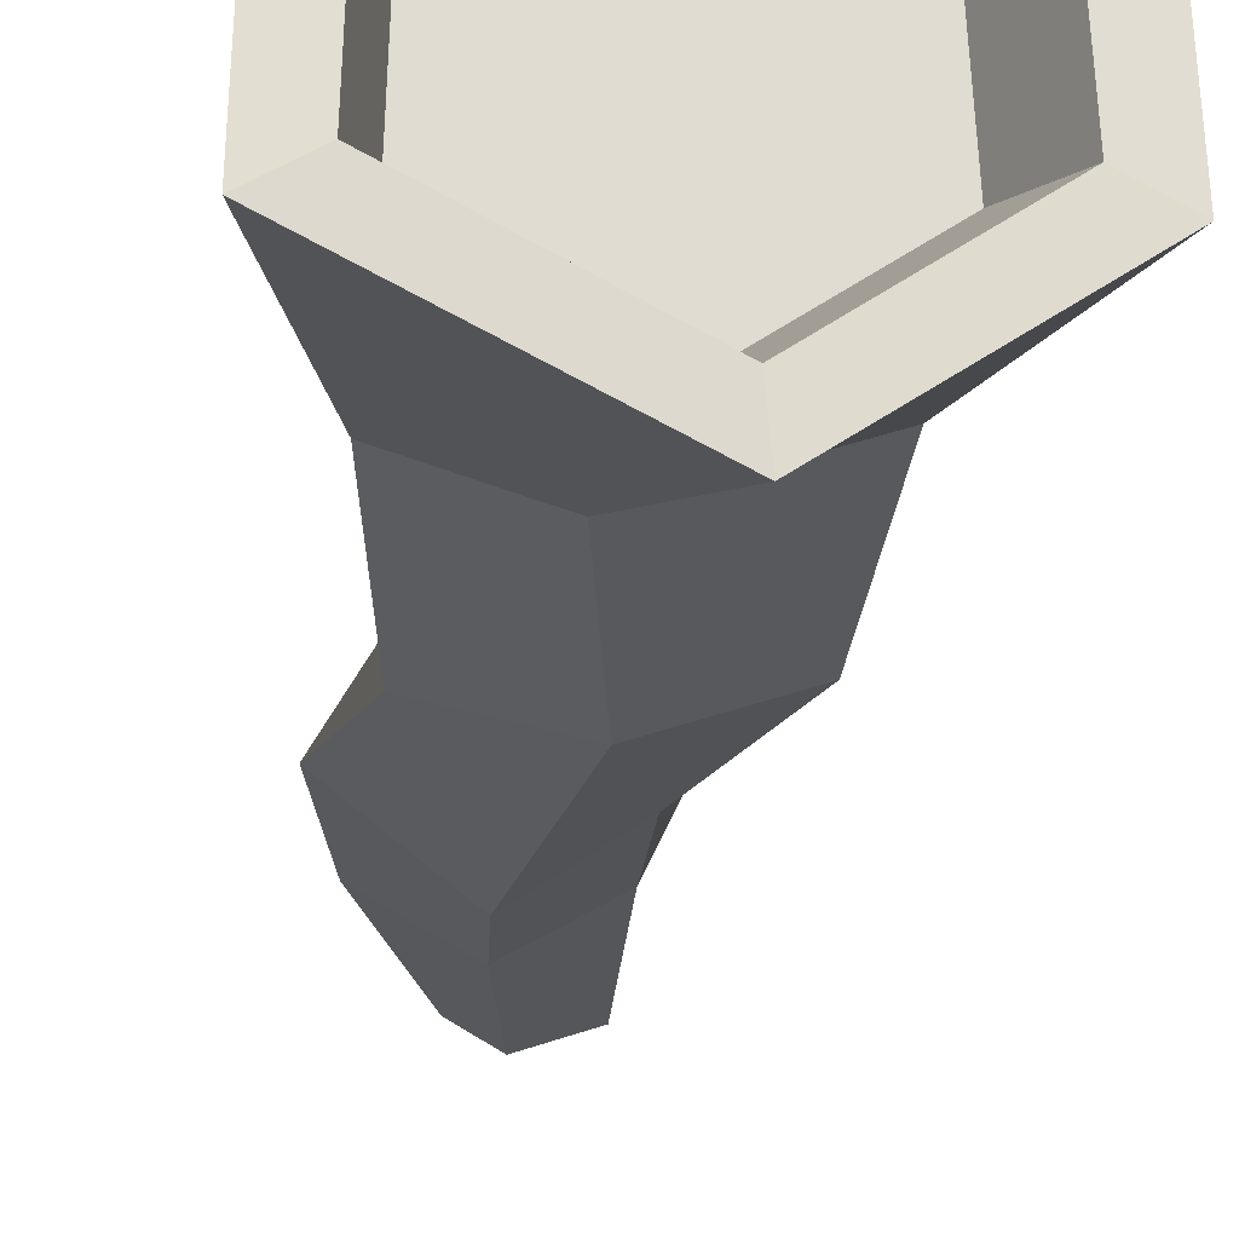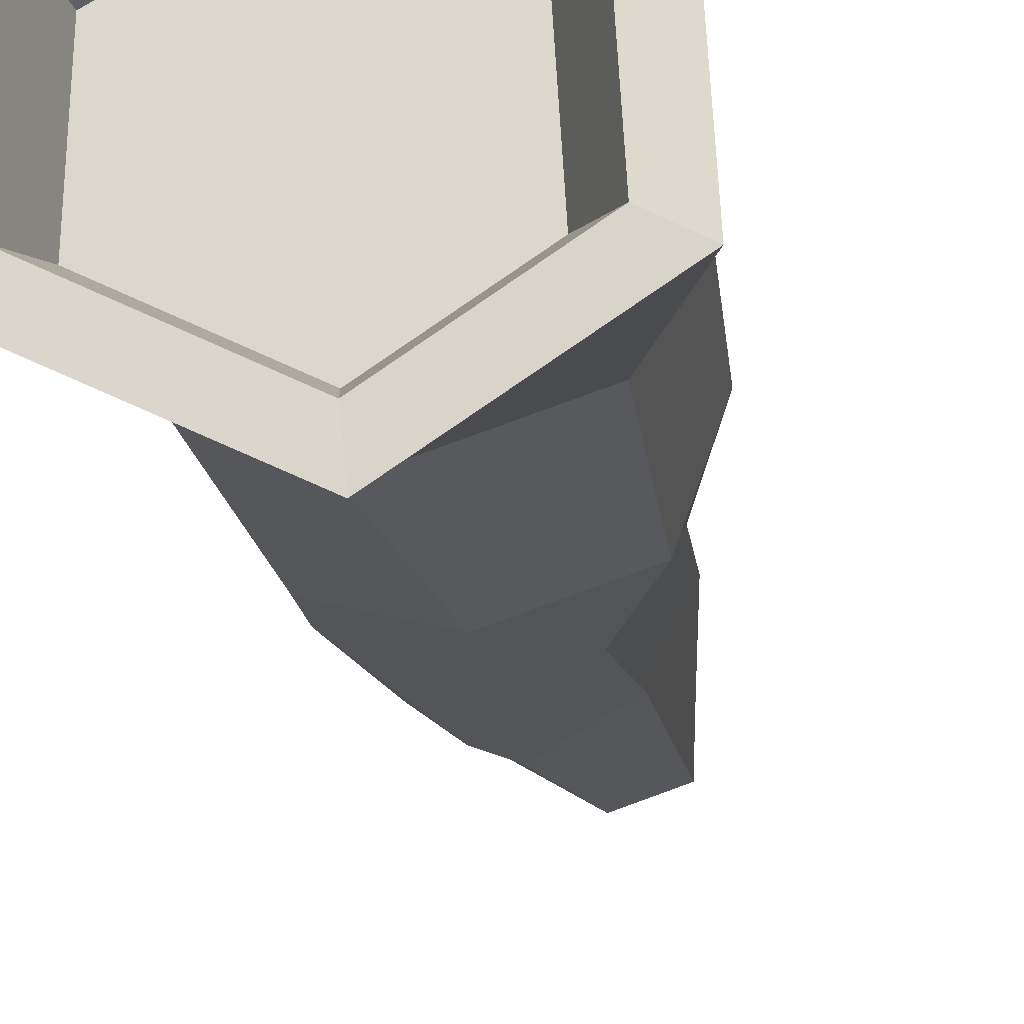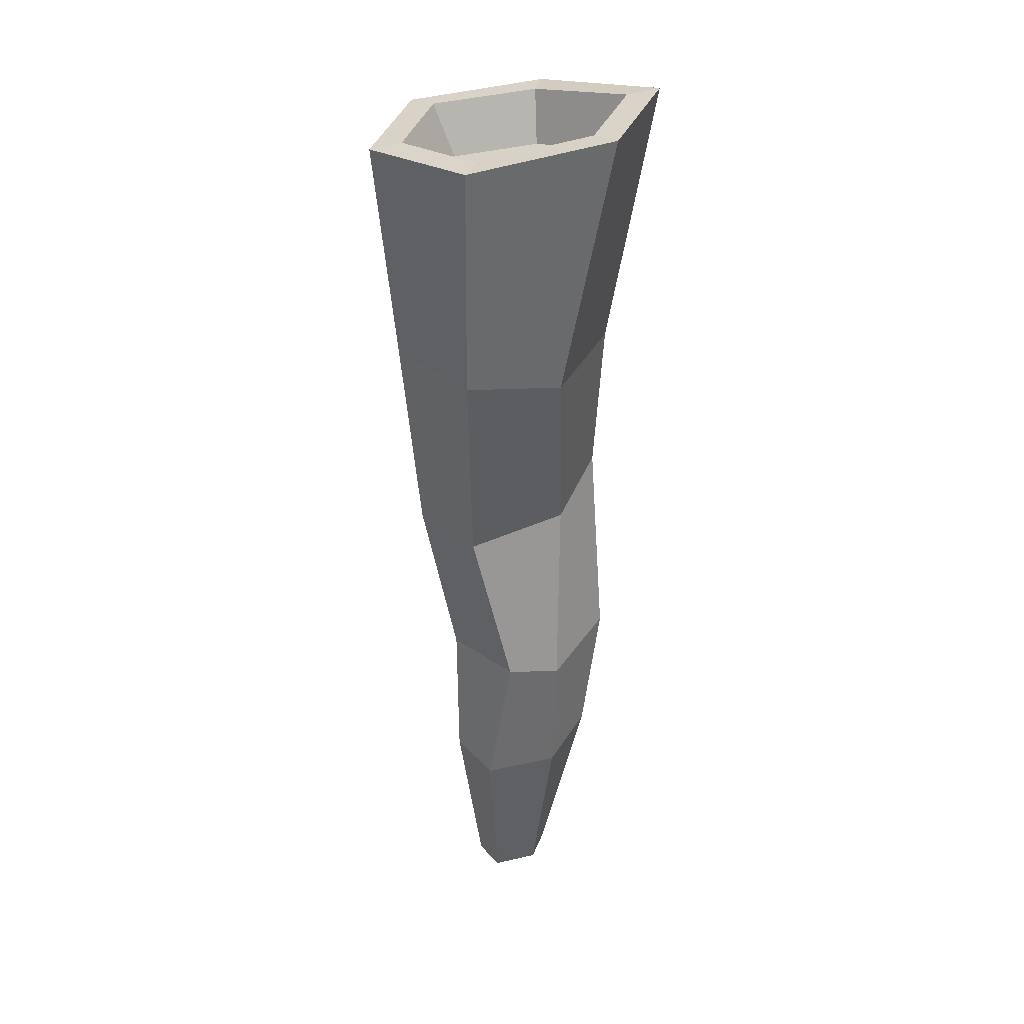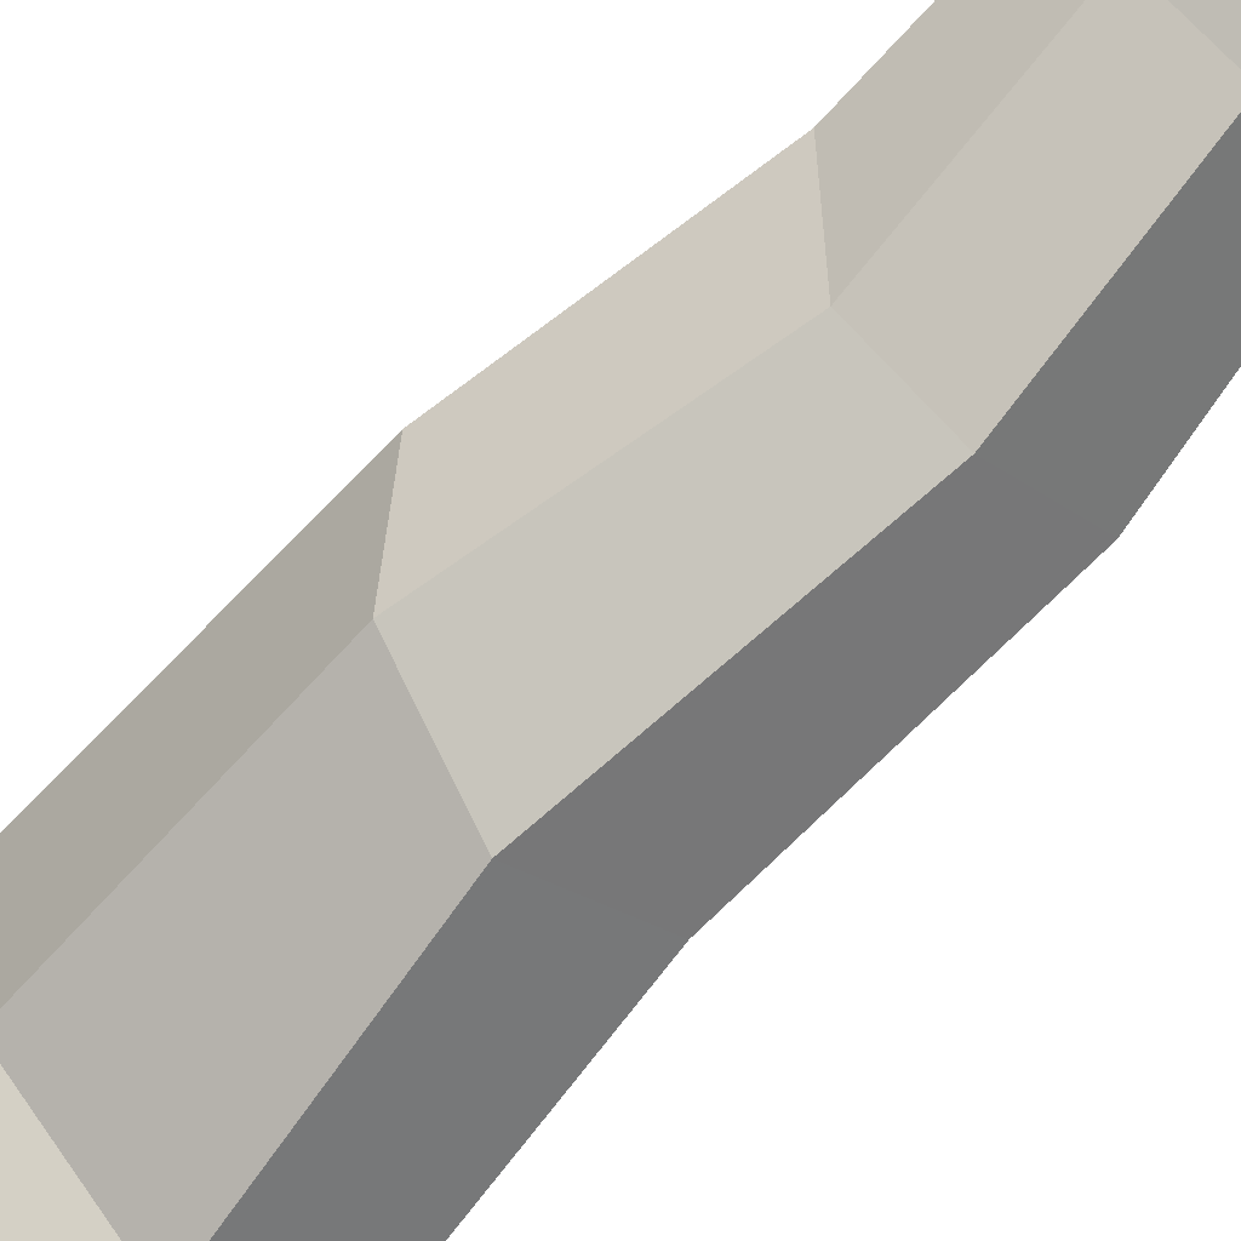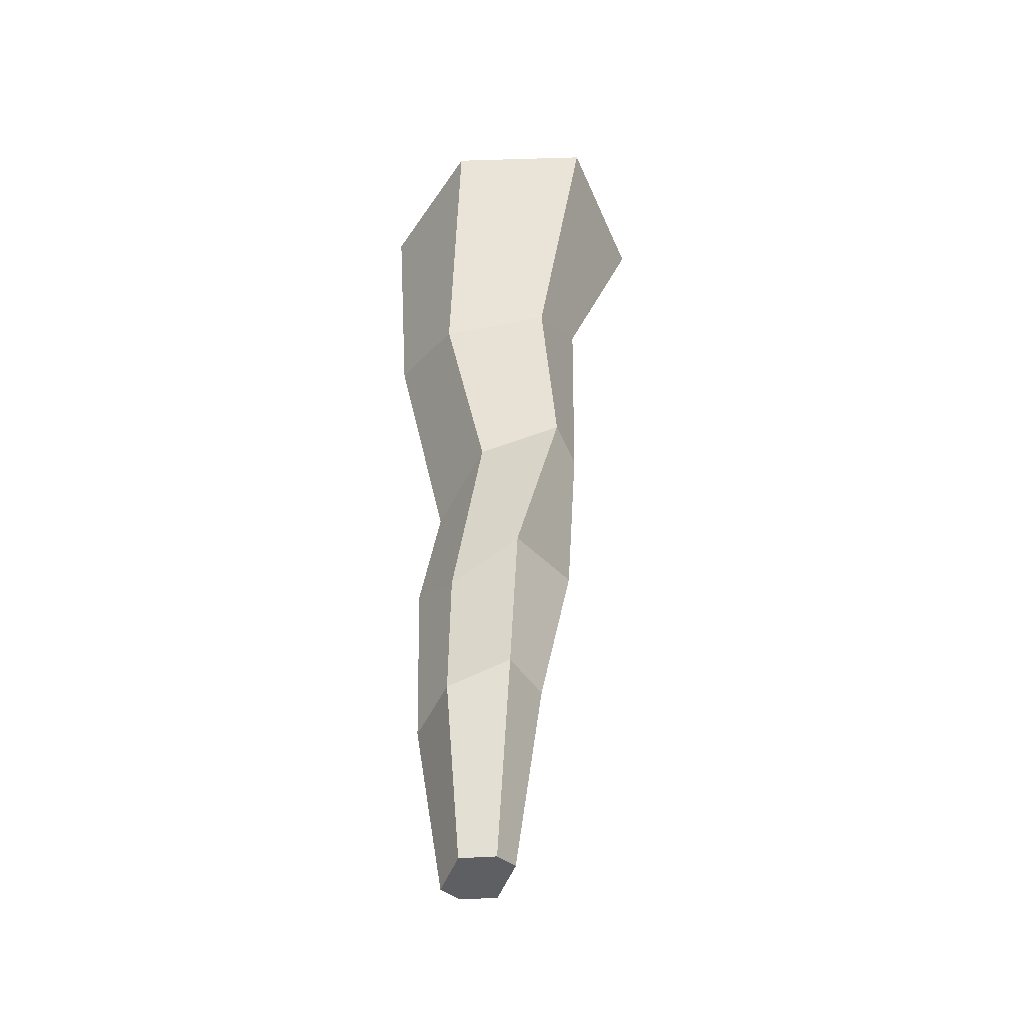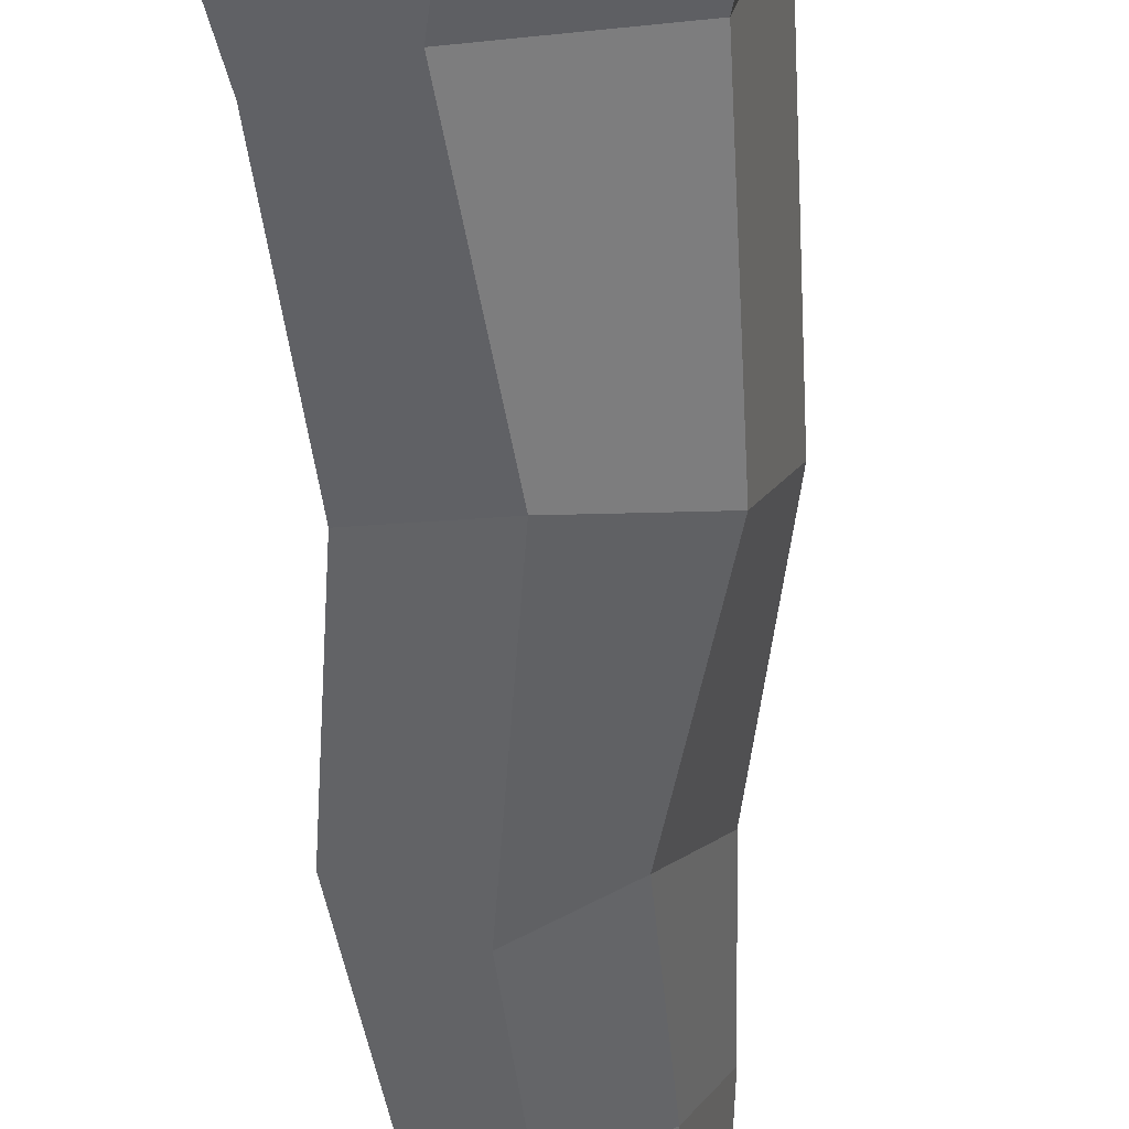
<metadata>
{"format":"obj","ext":"obj","renderer":"f3d","projection":"perspective","resolution":1024,"background":"white","views":[{"elev":-21.9,"azim":176.6,"up":"+Z"},{"elev":-18.2,"azim":-172.0,"up":"+Z"},{"elev":33.4,"azim":17.4,"up":"+Y"},{"elev":-73.1,"azim":-40.7,"up":"+Z"},{"elev":-41.7,"azim":89.6,"up":"+Y"},{"elev":-55.1,"azim":-175.3,"up":"+Z"}]}
</metadata>
<code>
o Torch_Cylinder.006
v -0.01124 -1.05 0.22
v -0.01423 -1.524 0.145
v 0.1668 -1.021 0.1369
v 0.09555 -1.498 0.09881
v 0.2174 -0.9686 -0.03013
v 0.09915 -1.494 0.001534
v 0.06807 -0.9686 -0.1163
v 0.02836 -1.48 -0.04583
v -0.08121 -0.9686 -0.03013
v -0.08318 -1.507 0.000132
v -0.1423 -1.031 0.1357
v -0.08606 -1.51 0.09749
v 0.05725 -0.6293 0.2272
v 0.1756 -0.6726 0.1318
v 0.2617 -0.5812 -0.05003
v 0.08038 -0.5814 -0.1982
v -0.07831 -0.5812 -0.09172
v -0.1646 -0.6658 0.0821
v -0.07105 -0.229 0.1805
v 0.1576 -0.1527 0.05303
v 0.1913 -0.08069 -0.1698
v -0.001695 -0.04156 -0.2292
v -0.2046 -0.1166 -0.1357
v -0.2625 -0.2139 0.08667
v -0.0367 0.3743 0.3134
v 0.1823 0.3385 0.1632
v 0.2288 0.3639 -0.1278
v 0.04623 0.4647 -0.2331
v -0.2221 0.412 -0.1243
v -0.2858 0.3791 0.1674
v -0.02349 1.003 0.2609
v 0.2386 1.042 0.09274
v 0.2489 1.047 -0.2034
v -0.0459 0.9847 -0.3354
v -0.2882 0.9736 -0.1692
v -0.2696 0.9758 0.1288
v -0.02038 1.005 0.349
v 0.3126 1.052 0.1356
v 0.3263 1.056 -0.2522
v -0.05386 0.9823 -0.4223
v -0.3661 0.9625 -0.2074
v -0.3424 0.9668 0.1761
v -0.004727 0.8629 0.2071
v 0.2082 0.8946 0.07052
v 0.2165 0.8984 -0.17
v -0.02292 0.8482 -0.2772
v -0.2197 0.8391 -0.1422
v -0.2046 0.8409 0.09984
f 1 2 4 3
f 3 4 6 5
f 5 6 8 7
f 7 8 10 9
f 4 2 12 10 8 6
f 9 10 12 11
f 11 12 2 1
f 7 9 17 16
f 18 13 19 24
f 3 5 15 14
f 9 11 18 17
f 1 3 14 13
f 5 7 16 15
f 11 1 13 18
f 23 24 30 29
f 16 17 23 22
f 14 15 21 20
f 17 18 24 23
f 15 16 22 21
f 13 14 20 19
f 30 25 37 42
f 21 22 28 27
f 19 20 26 25
f 24 19 25 30
f 22 23 29 28
f 20 21 27 26
f 35 36 48 47
f 28 29 41 40
f 26 27 39 38
f 29 30 42 41
f 27 28 40 39
f 25 26 38 37
f 32 31 37 38
f 33 32 38 39
f 34 33 39 40
f 35 34 40 41
f 36 35 41 42
f 31 36 42 37
f 43 44 45 46 47 48
f 33 34 46 45
f 31 32 44 43
f 36 31 43 48
f 34 35 47 46
f 32 33 45 44

</code>
